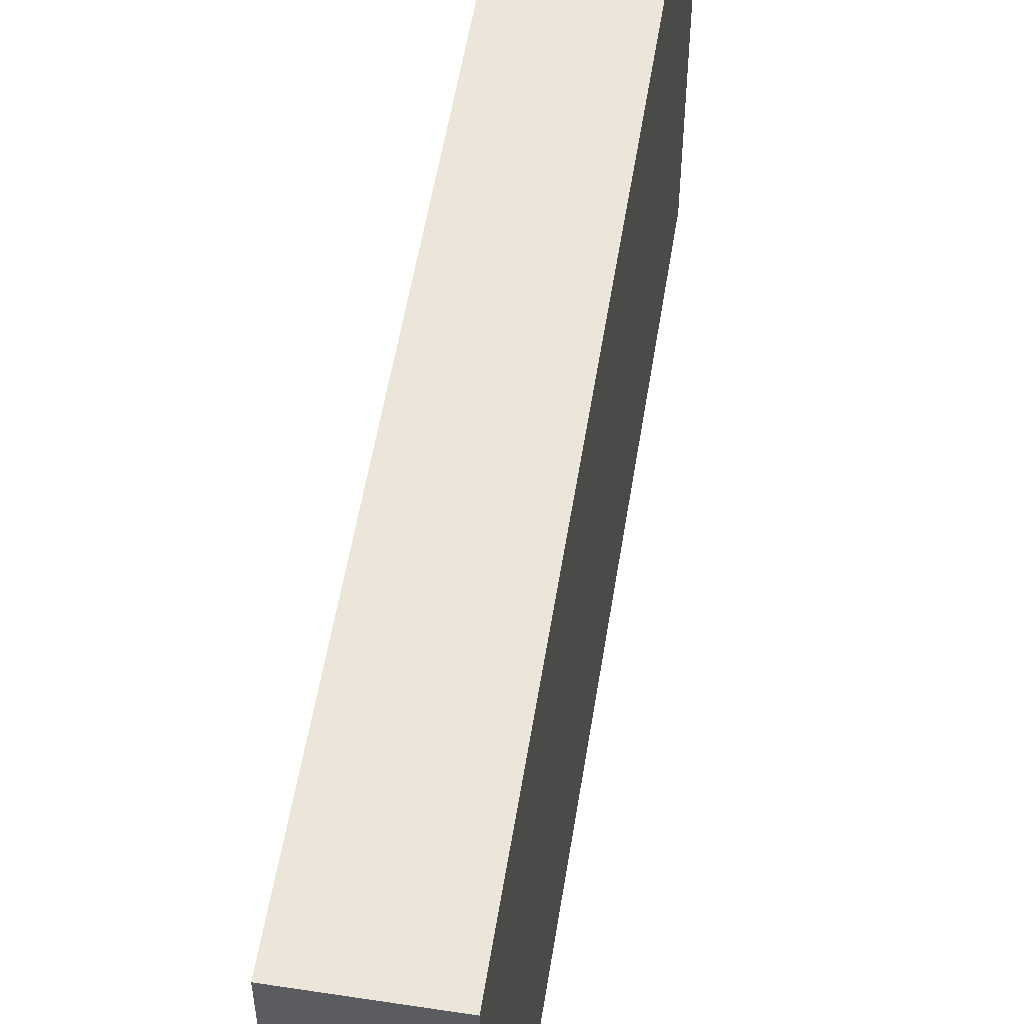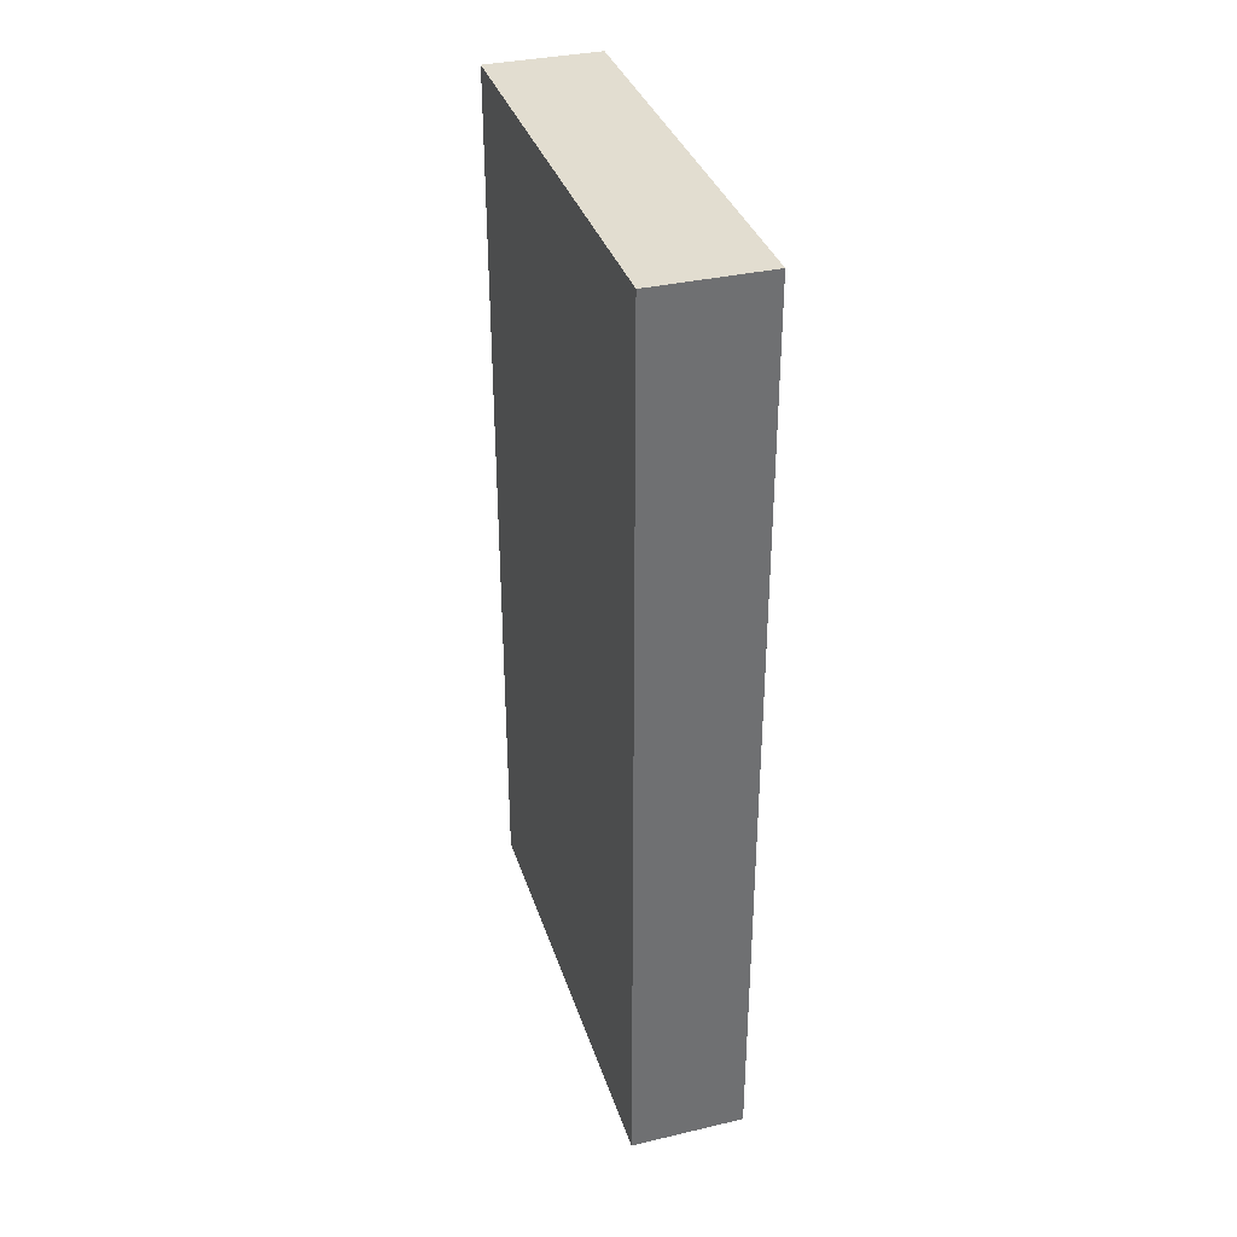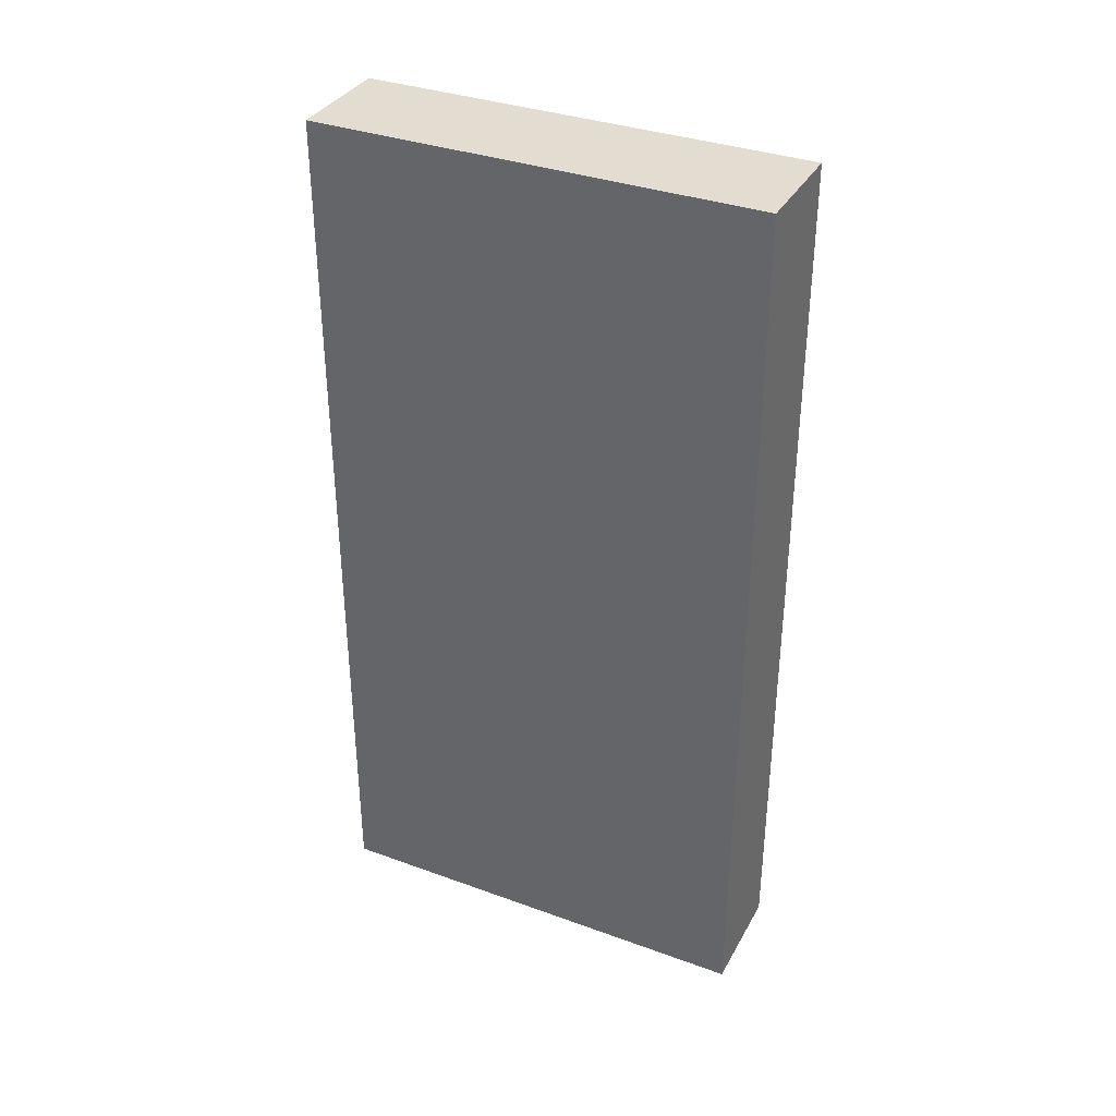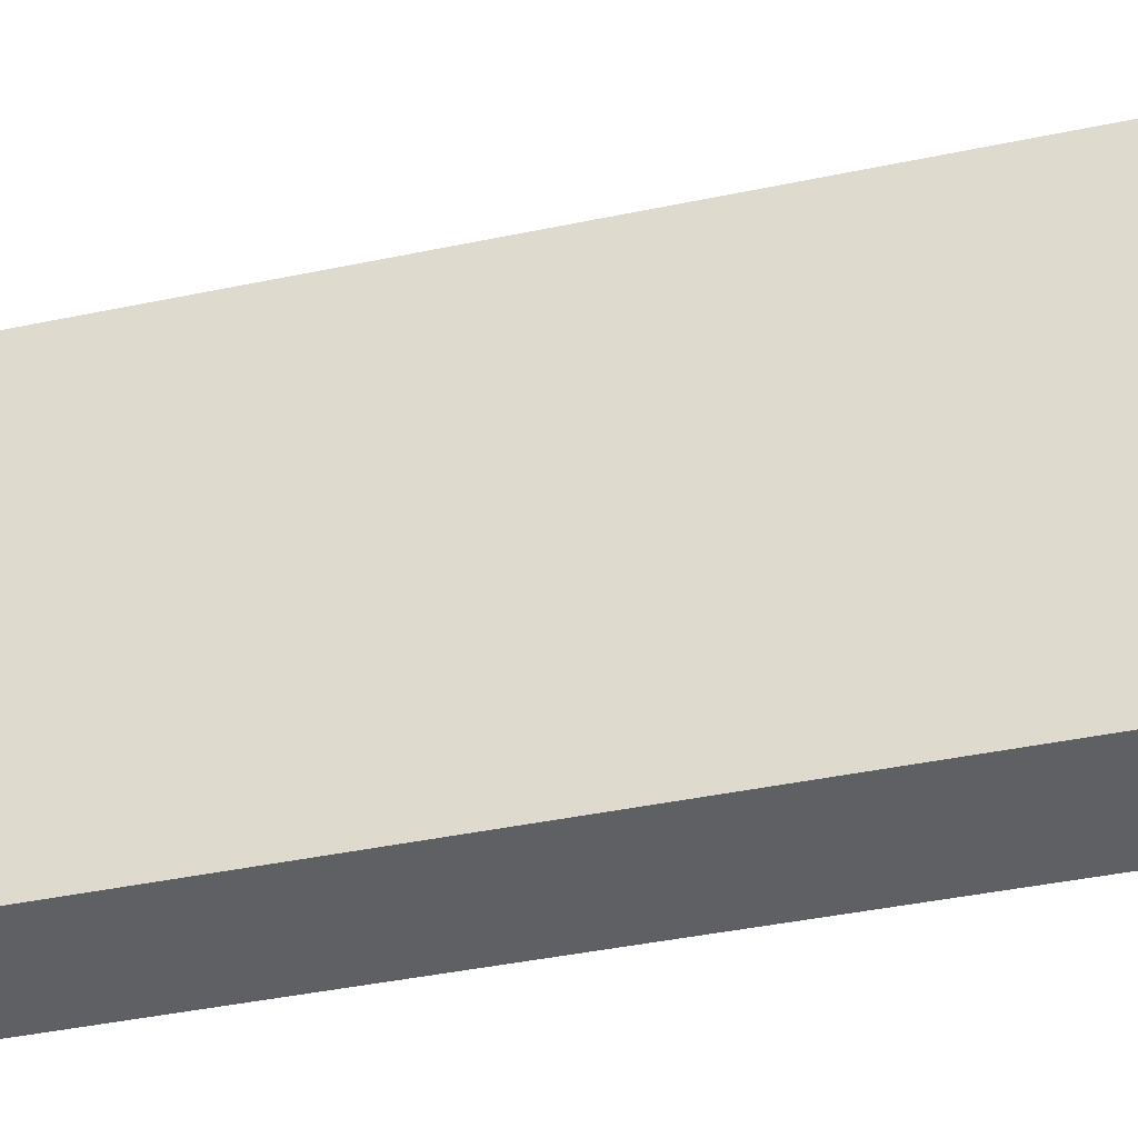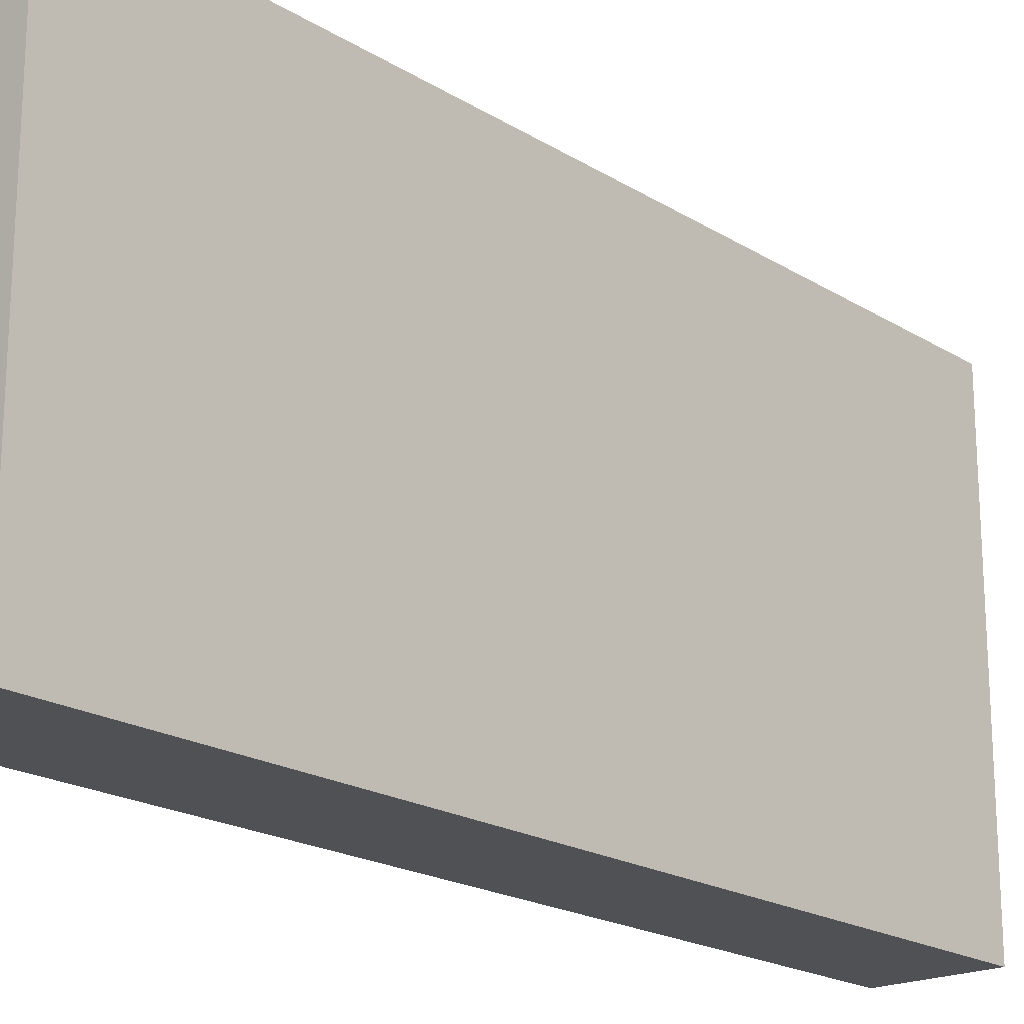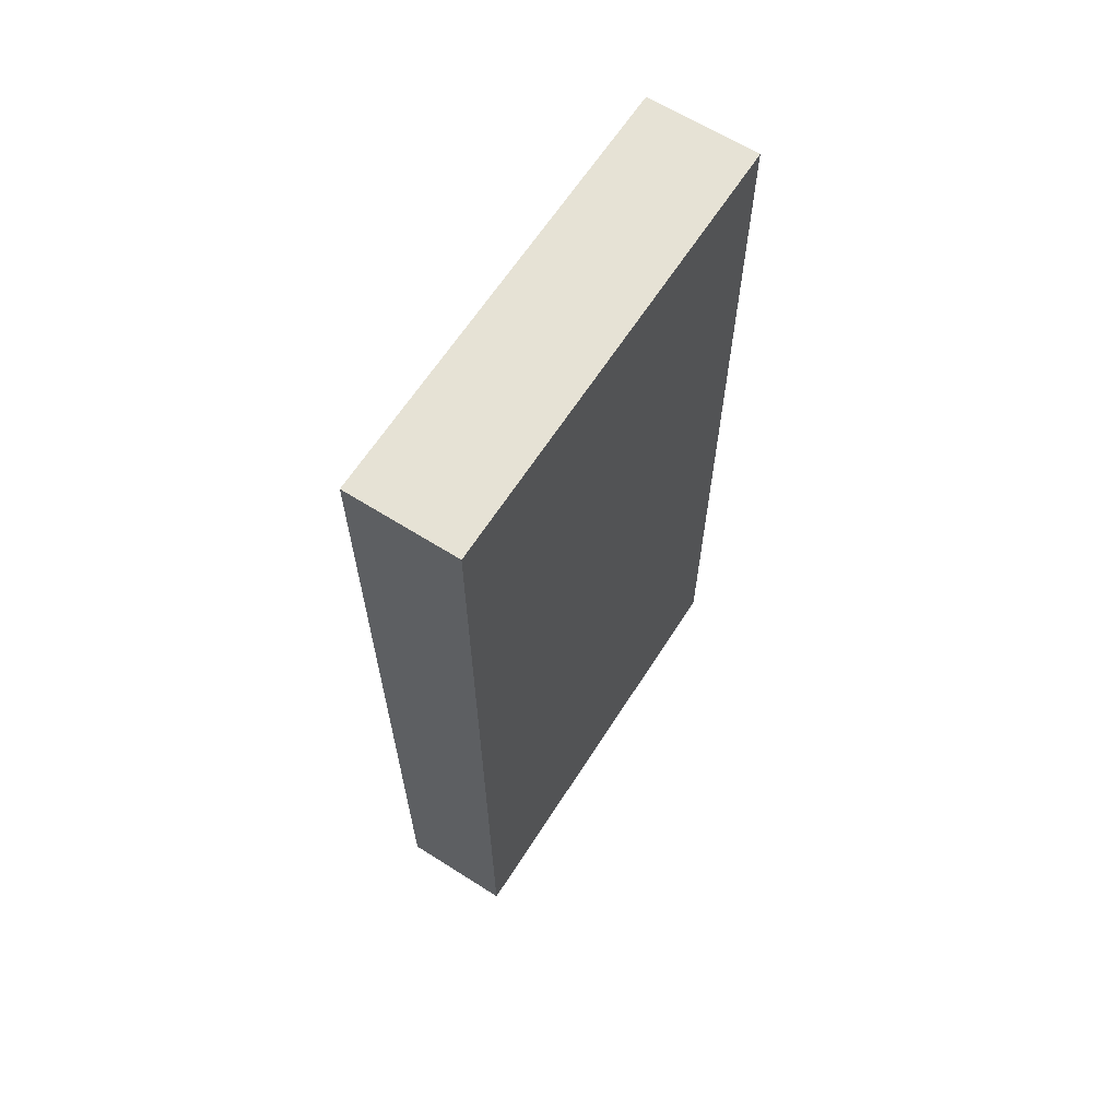
<metadata>
{"format":"obj","ext":"obj","renderer":"f3d","projection":"perspective","resolution":1024,"background":"white","views":[{"elev":55.1,"azim":-170.9,"up":"+Z"},{"elev":35.4,"azim":-17.1,"up":"+Y"},{"elev":35.3,"azim":115.7,"up":"+Y"},{"elev":-42.8,"azim":103.9,"up":"+Z"},{"elev":-19.9,"azim":-138.6,"up":"+Z"},{"elev":64.0,"azim":-147.4,"up":"+Y"}]}
</metadata>
<code>
g pb_Mesh188746
v 0 0 0
v -1 0 0
v 0 8 0
v -1 8 0
v -1 0 0
v -1 0 -4
v -1 8 0
v -1 8 -4
v -1 0 -4
v 0 0 -4
v -1 8 -4
v 0 8 -4
v 0 0 -4
v 0 0 0
v 0 8 -4
v 0 8 0
v 0 8 0
v -1 8 0
v 0 8 -4
v -1 8 -4
v 0 0 -4
v -1 0 -4
v 0 0 0
v -1 0 0
g pb_Mesh188746_0
f 3 2 1
f 3 4 2
f 7 6 5
f 7 8 6
f 11 10 9
f 11 12 10
f 15 14 13
f 15 16 14
f 19 18 17
f 19 20 18
f 23 22 21
f 23 24 22

</code>
